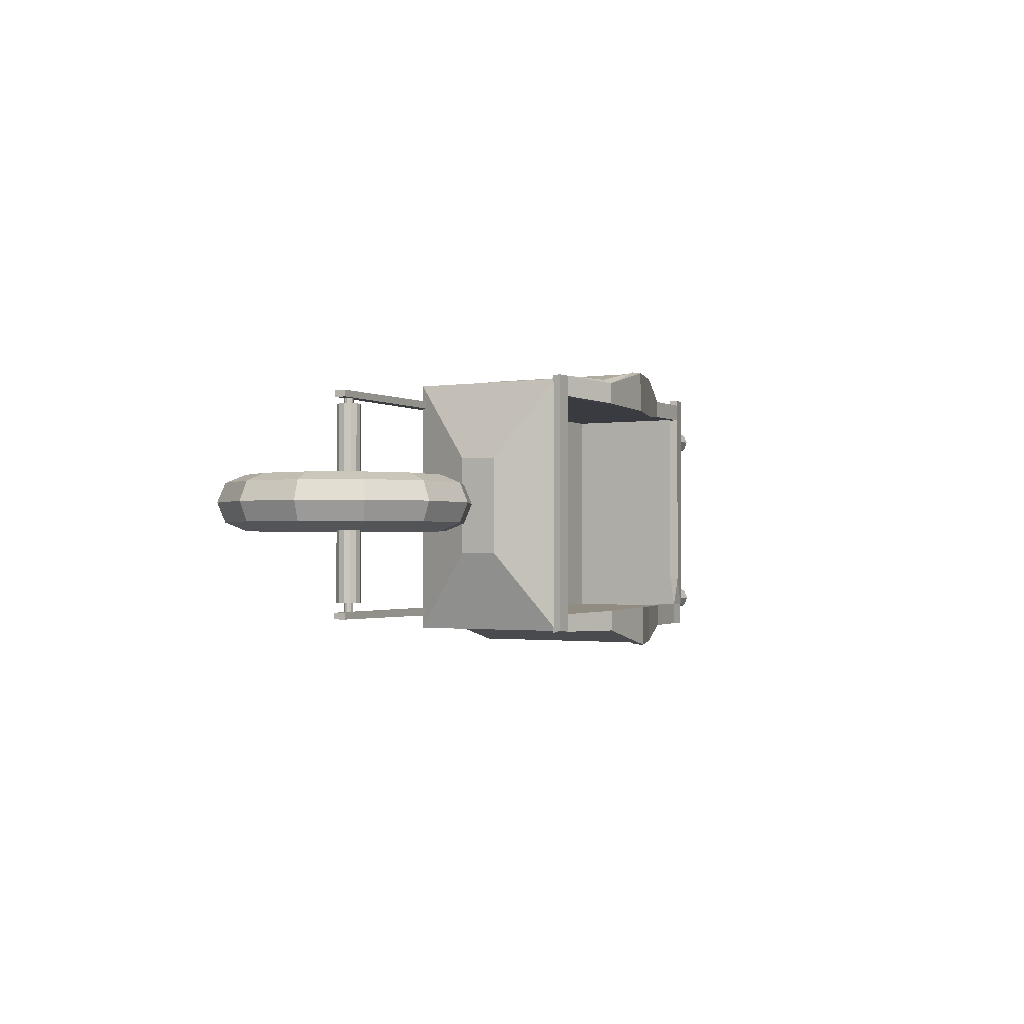
<metadata>
{"format":"obj","ext":"obj","renderer":"f3d","projection":"perspective","resolution":1024,"background":"white","views":[{"elev":-1.4,"azim":107.1,"up":"+Z"}]}
</metadata>
<code>
v -222 -35.86 -44.53
v -187 -42.22 -44.53
v -223 -41.4 -44.53
v -223 -41.4 -44.53
v -188 -47.77 -44.53
v -188 -47.77 -44.53
v -222.7 -39.78 -48.51
v -222.7 -39.78 -48.51
v -187.7 -46.15 -48.51
v -187.7 -46.15 -48.51
v -222 -35.86 -50.16
v -222 -35.86 -50.16
v -187 -42.22 -50.16
v -187 -42.22 -50.16
v -221.3 -31.94 -48.51
v -221.3 -31.94 -48.51
v -186.3 -38.3 -48.51
v -186.3 -38.3 -48.51
v -221 -30.31 -44.53
v -221 -30.31 -44.53
v -186 -36.68 -44.53
v -186 -36.68 -44.53
v -221.3 -31.94 -40.54
v -221.3 -31.94 -40.54
v -186.3 -38.3 -40.54
v -186.3 -38.3 -40.54
v -222 -35.86 -38.89
v -222 -35.86 -38.89
v -187 -42.22 -38.89
v -187 -42.22 -38.89
v -222.7 -39.78 -40.54
v -222.7 -39.78 -40.54
v -187.7 -46.15 -40.54
v -187.7 -46.15 -40.54
f 7 3 1
f 8 9 5 4
f 10 2 6
f 11 7 1
f 12 13 9 8
f 14 2 10
f 15 11 1
f 16 17 13 12
f 18 2 14
f 19 15 1
f 20 21 17 16
f 22 2 18
f 23 19 1
f 24 25 21 20
f 26 2 22
f 27 23 1
f 28 29 25 24
f 30 2 26
f 31 27 1
f 32 33 29 28
f 34 2 30
f 3 31 1
f 4 5 33 32
f 6 2 34
v -222 -35.86 43.48
v -187 -42.22 43.48
v -223 -41.4 43.48
v -223 -41.4 43.48
v -188 -47.77 43.48
v -188 -47.77 43.48
v -222.7 -39.78 39.49
v -222.7 -39.78 39.49
v -187.7 -46.15 39.49
v -187.7 -46.15 39.49
v -222 -35.86 37.84
v -222 -35.86 37.84
v -187 -42.22 37.84
v -187 -42.22 37.84
v -221.3 -31.94 39.49
v -221.3 -31.94 39.49
v -186.3 -38.3 39.49
v -186.3 -38.3 39.49
v -221 -30.31 43.48
v -221 -30.31 43.48
v -186 -36.68 43.48
v -186 -36.68 43.48
v -221.3 -31.94 47.46
v -221.3 -31.94 47.46
v -186.3 -38.3 47.46
v -186.3 -38.3 47.46
v -222 -35.86 49.11
v -222 -35.86 49.11
v -187 -42.22 49.11
v -187 -42.22 49.11
v -222.7 -39.78 47.46
v -222.7 -39.78 47.46
v -187.7 -46.15 47.46
v -187.7 -46.15 47.46
f 41 37 35
f 42 43 39 38
f 44 36 40
f 45 41 35
f 46 47 43 42
f 48 36 44
f 49 45 35
f 50 51 47 46
f 52 36 48
f 53 49 35
f 54 55 51 50
f 56 36 52
f 57 53 35
f 58 59 55 54
f 60 36 56
f 61 57 35
f 62 63 59 58
f 64 36 60
f 65 61 35
f 66 67 63 62
f 68 36 64
f 37 65 35
f 38 39 67 66
f 40 36 68
v -78.27 -127.8 -44.58
v -78.27 -49.21 -44.58
v -74.52 -127.8 -44.58
v -74.52 -127.8 -44.58
v -74.52 -49.21 -44.58
v -74.52 -49.21 -44.58
v -75.62 -127.8 -47.23
v -75.62 -127.8 -47.23
v -75.62 -49.21 -47.23
v -75.62 -49.21 -47.23
v -78.27 -127.8 -48.33
v -78.27 -127.8 -48.33
v -78.27 -49.21 -48.33
v -78.27 -49.21 -48.33
v -80.92 -127.8 -47.23
v -80.92 -127.8 -47.23
v -80.92 -49.21 -47.23
v -80.92 -49.21 -47.23
v -82.02 -127.8 -44.58
v -82.02 -127.8 -44.58
v -82.02 -49.21 -44.58
v -82.02 -49.21 -44.58
v -80.92 -127.8 -41.93
v -80.92 -127.8 -41.93
v -80.92 -49.21 -41.93
v -80.92 -49.21 -41.93
v -78.27 -127.8 -40.83
v -78.27 -127.8 -40.83
v -78.27 -49.21 -40.83
v -78.27 -49.21 -40.83
v -75.62 -127.8 -41.93
v -75.62 -127.8 -41.93
v -75.62 -49.21 -41.93
v -75.62 -49.21 -41.93
f 75 71 69
f 76 77 73 72
f 78 70 74
f 79 75 69
f 80 81 77 76
f 82 70 78
f 83 79 69
f 84 85 81 80
f 86 70 82
f 87 83 69
f 88 89 85 84
f 90 70 86
f 91 87 69
f 92 93 89 88
f 94 70 90
f 95 91 69
f 96 97 93 92
f 98 70 94
f 99 95 69
f 100 101 97 96
f 102 70 98
f 71 99 69
f 72 73 101 100
f 74 70 102
v -78.27 -127.8 43.2
v -78.27 -49.21 43.2
v -74.52 -127.8 43.2
v -74.52 -127.8 43.2
v -74.52 -49.21 43.2
v -74.52 -49.21 43.2
v -75.62 -127.8 40.55
v -75.62 -127.8 40.55
v -75.62 -49.21 40.55
v -75.62 -49.21 40.55
v -78.27 -127.8 39.45
v -78.27 -127.8 39.45
v -78.27 -49.21 39.45
v -78.27 -49.21 39.45
v -80.92 -127.8 40.55
v -80.92 -127.8 40.55
v -80.92 -49.21 40.55
v -80.92 -49.21 40.55
v -82.02 -127.8 43.2
v -82.02 -127.8 43.2
v -82.02 -49.21 43.2
v -82.02 -49.21 43.2
v -80.92 -127.8 45.86
v -80.92 -127.8 45.86
v -80.92 -49.21 45.86
v -80.92 -49.21 45.86
v -78.27 -127.8 46.96
v -78.27 -127.8 46.96
v -78.27 -49.21 46.96
v -78.27 -49.21 46.96
v -75.62 -127.8 45.86
v -75.62 -127.8 45.86
v -75.62 -49.21 45.86
v -75.62 -49.21 45.86
f 109 105 103
f 110 111 107 106
f 112 104 108
f 113 109 103
f 114 115 111 110
f 116 104 112
f 117 113 103
f 118 119 115 114
f 120 104 116
f 121 117 103
f 122 123 119 118
f 124 104 120
f 125 121 103
f 126 127 123 122
f 128 104 124
f 129 125 103
f 130 131 127 126
f 132 104 128
f 133 129 103
f 134 135 131 130
f 136 104 132
f 105 133 103
f 106 107 135 134
f 108 104 136
v -211.4 -41.92 45.53
v -210 -34.06 45.53
v 127.8 -100.2 44.56
v 128.7 -95.33 44.56
v 127.8 -100.2 41.93
v 128.7 -95.33 41.93
v -211.4 -41.92 40.97
v -210 -34.06 40.97
f 139 140 138 137
f 141 142 140 139
f 143 144 142 141
f 137 138 144 143
f 140 142 144 138
f 141 139 137 143
v -211.4 -41.92 -42.21
v -210 -34.06 -42.21
v 127.8 -100.2 -43.17
v 128.7 -95.33 -43.17
v 127.8 -100.2 -45.8
v 128.7 -95.33 -45.8
v -211.4 -41.92 -46.77
v -210 -34.06 -46.77
f 147 148 146 145
f 149 150 148 147
f 151 152 150 149
f 145 146 152 151
f 148 150 152 146
f 149 147 145 151
v 121.4 -96.73 -43.16
v 121.4 -96.73 43.16
v 123.3 -96.73 -43.16
v 123.3 -96.73 -43.16
v 123.3 -96.73 43.16
v 123.3 -96.73 43.16
v 123 -95.82 -43.16
v 123 -95.82 -43.16
v 123 -95.82 43.16
v 123 -95.82 43.16
v 122.3 -95.15 -43.16
v 122.3 -95.15 -43.16
v 122.3 -95.15 43.16
v 122.3 -95.15 43.16
v 121.4 -94.91 -43.16
v 121.4 -94.91 -43.16
v 121.4 -94.91 43.16
v 121.4 -94.91 43.16
v 120.5 -95.15 -43.16
v 120.5 -95.15 -43.16
v 120.5 -95.15 43.16
v 120.5 -95.15 43.16
v 119.9 -95.82 -43.16
v 119.9 -95.82 -43.16
v 119.9 -95.82 43.16
v 119.9 -95.82 43.16
v 119.6 -96.73 -43.16
v 119.6 -96.73 -43.16
v 119.6 -96.73 43.16
v 119.6 -96.73 43.16
v 119.9 -97.63 -43.16
v 119.9 -97.63 -43.16
v 119.9 -97.63 43.16
v 119.9 -97.63 43.16
v 120.5 -98.3 -43.16
v 120.5 -98.3 -43.16
v 120.5 -98.3 43.16
v 120.5 -98.3 43.16
v 121.4 -98.54 -43.16
v 121.4 -98.54 -43.16
v 121.4 -98.54 43.16
v 121.4 -98.54 43.16
v 122.3 -98.3 -43.16
v 122.3 -98.3 -43.16
v 122.3 -98.3 43.16
v 122.3 -98.3 43.16
v 123 -97.63 -43.16
v 123 -97.63 -43.16
v 123 -97.63 43.16
v 123 -97.63 43.16
f 159 155 153
f 160 161 157 156
f 162 154 158
f 163 159 153
f 164 165 161 160
f 166 154 162
f 167 163 153
f 168 169 165 164
f 170 154 166
f 171 167 153
f 172 173 169 168
f 174 154 170
f 175 171 153
f 176 177 173 172
f 178 154 174
f 179 175 153
f 180 181 177 176
f 182 154 178
f 183 179 153
f 184 185 181 180
f 186 154 182
f 187 183 153
f 188 189 185 184
f 190 154 186
f 191 187 153
f 192 193 189 188
f 194 154 190
f 195 191 153
f 196 197 193 192
f 198 154 194
f 199 195 153
f 200 201 197 196
f 202 154 198
f 155 199 153
f 156 157 201 200
f 158 154 202
v 121.4 -96.73 -39.52
v 121.4 -96.73 39.52
v 126.3 -96.73 -39.52
v 126.3 -96.73 -39.52
v 126.3 -96.73 39.52
v 126.3 -96.73 39.52
v 125.6 -94.29 -39.52
v 125.6 -94.29 -39.52
v 125.6 -94.29 39.52
v 125.6 -94.29 39.52
v 123.9 -92.52 -39.52
v 123.9 -92.52 -39.52
v 123.9 -92.52 39.52
v 123.9 -92.52 39.52
v 121.4 -91.86 -39.52
v 121.4 -91.86 -39.52
v 121.4 -91.86 39.52
v 121.4 -91.86 39.52
v 119 -92.52 -39.52
v 119 -92.52 -39.52
v 119 -92.52 39.52
v 119 -92.52 39.52
v 117.2 -94.29 -39.52
v 117.2 -94.29 -39.52
v 117.2 -94.29 39.52
v 117.2 -94.29 39.52
v 116.6 -96.73 -39.52
v 116.6 -96.73 -39.52
v 116.6 -96.73 39.52
v 116.6 -96.73 39.52
v 117.2 -99.16 -39.52
v 117.2 -99.16 -39.52
v 117.2 -99.16 39.52
v 117.2 -99.16 39.52
v 119 -100.9 -39.52
v 119 -100.9 -39.52
v 119 -100.9 39.52
v 119 -100.9 39.52
v 121.4 -101.6 -39.52
v 121.4 -101.6 -39.52
v 121.4 -101.6 39.52
v 121.4 -101.6 39.52
v 123.9 -100.9 -39.52
v 123.9 -100.9 -39.52
v 123.9 -100.9 39.52
v 123.9 -100.9 39.52
v 125.6 -99.16 -39.52
v 125.6 -99.16 -39.52
v 125.6 -99.16 39.52
v 125.6 -99.16 39.52
f 209 205 203
f 210 211 207 206
f 212 204 208
f 213 209 203
f 214 215 211 210
f 216 204 212
f 217 213 203
f 218 219 215 214
f 220 204 216
f 221 217 203
f 222 223 219 218
f 224 204 220
f 225 221 203
f 226 227 223 222
f 228 204 224
f 229 225 203
f 230 231 227 226
f 232 204 228
f 233 229 203
f 234 235 231 230
f 236 204 232
f 237 233 203
f 238 239 235 234
f 240 204 236
f 241 237 203
f 242 243 239 238
f 244 204 240
f 245 241 203
f 246 247 243 242
f 248 204 244
f 249 245 203
f 250 251 247 246
f 252 204 248
f 205 249 203
f 206 207 251 250
f 208 204 252
v 115.5 -99.03 2.702
v 108.3 -65.17 2.702
v 127.5 -99.03 2.702
v 134.8 -65.17 2.702
v 127.5 -99.03 -2.702
v 134.8 -65.17 -2.702
v 115.5 -99.03 -2.702
v 108.3 -65.17 -2.702
f 255 256 254 253
f 257 258 256 255
f 259 260 258 257
f 253 254 260 259
f 256 258 260 254
f 257 255 253 259
v 122.8 -90.91 2.702
v 155.8 -101.6 2.702
v 116.8 -101.3 2.702
v 142.5 -124.5 2.702
v 116.8 -101.3 -2.702
v 142.5 -124.5 -2.702
v 122.8 -90.91 -2.702
v 155.8 -101.6 -2.702
f 263 264 262 261
f 265 266 264 263
f 267 268 266 265
f 261 262 268 267
f 264 266 268 262
f 265 263 261 267
v 126.2 -101.3 2.702
v 100.5 -124.5 2.702
v 120.2 -90.91 2.702
v 87.27 -101.6 2.702
v 120.2 -90.91 -2.702
v 87.27 -101.6 -2.702
v 126.2 -101.3 -2.702
v 100.5 -124.5 -2.702
f 271 272 270 269
f 273 274 272 271
f 275 276 274 273
f 269 270 276 275
f 272 274 276 270
f 273 271 269 275
v 172.2 -97.72 5.773e-15
v 169 -97.72 7.739
v 161.3 -97.72 10.94
v 153.5 -97.72 7.739
v 150.3 -97.72 7.114e-15
v 153.5 -97.72 -7.739
v 161.3 -97.72 -10.94
v 169 -97.72 -7.739
v 165.4 -72.33 4.219e-15
v 162.6 -73.93 7.739
v 155.9 -77.8 10.94
v 149.2 -81.67 7.739
v 146.5 -83.28 6.229e-15
v 149.2 -81.67 -7.739
v 155.9 -77.8 -10.94
v 162.6 -73.93 -7.739
v 146.8 -53.75 3.081e-15
v 145.2 -56.52 7.739
v 141.4 -63.22 10.94
v 137.5 -69.93 7.739
v 135.9 -72.7 5.582e-15
v 137.5 -69.93 -7.739
v 141.4 -63.22 -10.94
v 145.2 -56.52 -7.739
v 121.4 -46.94 2.664e-15
v 121.4 -50.15 7.739
v 121.4 -57.89 10.94
v 121.4 -65.63 7.739
v 121.4 -68.83 5.345e-15
v 121.4 -65.63 -7.739
v 121.4 -57.89 -10.94
v 121.4 -50.15 -7.739
v 96.05 -53.75 3.081e-15
v 97.65 -56.52 7.739
v 101.5 -63.22 10.94
v 105.4 -69.93 7.739
v 107 -72.7 5.582e-15
v 105.4 -69.93 -7.739
v 101.5 -63.22 -10.94
v 97.65 -56.52 -7.739
v 77.46 -72.33 4.219e-15
v 80.24 -73.93 7.739
v 86.94 -77.8 10.94
v 93.64 -81.67 7.739
v 96.42 -83.28 6.229e-15
v 93.64 -81.67 -7.739
v 86.94 -77.8 -10.94
v 80.24 -73.93 -7.739
v 70.66 -97.72 5.773e-15
v 73.87 -97.72 7.739
v 81.61 -97.72 10.94
v 89.34 -97.72 7.739
v 92.55 -97.72 7.114e-15
v 89.34 -97.72 -7.739
v 81.61 -97.72 -10.94
v 73.87 -97.72 -7.739
v 77.46 -123.1 7.328e-15
v 80.24 -121.5 7.739
v 86.94 -117.6 10.94
v 93.64 -113.8 7.739
v 96.42 -112.2 7.998e-15
v 93.64 -113.8 -7.739
v 86.94 -117.6 -10.94
v 80.24 -121.5 -7.739
v 96.05 -141.7 8.466e-15
v 97.65 -138.9 7.739
v 101.5 -132.2 10.94
v 105.4 -125.5 7.739
v 107 -122.7 8.645e-15
v 105.4 -125.5 -7.739
v 101.5 -132.2 -10.94
v 97.65 -138.9 -7.739
v 121.4 -148.5 8.882e-15
v 121.4 -145.3 7.739
v 121.4 -137.5 10.94
v 121.4 -129.8 7.739
v 121.4 -126.6 8.882e-15
v 121.4 -129.8 -7.739
v 121.4 -137.5 -10.94
v 121.4 -145.3 -7.739
v 146.8 -141.7 8.466e-15
v 145.2 -138.9 7.739
v 141.4 -132.2 10.94
v 137.5 -125.5 7.739
v 135.9 -122.7 8.645e-15
v 137.5 -125.5 -7.739
v 141.4 -132.2 -10.94
v 145.2 -138.9 -7.739
v 165.4 -123.1 7.328e-15
v 162.6 -121.5 7.739
v 155.9 -117.6 10.94
v 149.2 -113.8 7.739
v 146.5 -112.2 7.998e-15
v 149.2 -113.8 -7.739
v 155.9 -117.6 -10.94
v 162.6 -121.5 -7.739
f 285 286 278 277
f 286 287 279 278
f 287 288 280 279
f 288 289 281 280
f 289 290 282 281
f 290 291 283 282
f 291 292 284 283
f 292 285 277 284
f 293 294 286 285
f 294 295 287 286
f 295 296 288 287
f 296 297 289 288
f 297 298 290 289
f 298 299 291 290
f 299 300 292 291
f 300 293 285 292
f 301 302 294 293
f 302 303 295 294
f 303 304 296 295
f 304 305 297 296
f 305 306 298 297
f 306 307 299 298
f 307 308 300 299
f 308 301 293 300
f 309 310 302 301
f 310 311 303 302
f 311 312 304 303
f 312 313 305 304
f 313 314 306 305
f 314 315 307 306
f 315 316 308 307
f 316 309 301 308
f 317 318 310 309
f 318 319 311 310
f 319 320 312 311
f 320 321 313 312
f 321 322 314 313
f 322 323 315 314
f 323 324 316 315
f 324 317 309 316
f 325 326 318 317
f 326 327 319 318
f 327 328 320 319
f 328 329 321 320
f 329 330 322 321
f 330 331 323 322
f 331 332 324 323
f 332 325 317 324
f 333 334 326 325
f 334 335 327 326
f 335 336 328 327
f 336 337 329 328
f 337 338 330 329
f 338 339 331 330
f 339 340 332 331
f 340 333 325 332
f 341 342 334 333
f 342 343 335 334
f 343 344 336 335
f 344 345 337 336
f 345 346 338 337
f 346 347 339 338
f 347 348 340 339
f 348 341 333 340
f 349 350 342 341
f 350 351 343 342
f 351 352 344 343
f 352 353 345 344
f 353 354 346 345
f 354 355 347 346
f 355 356 348 347
f 356 349 341 348
f 357 358 350 349
f 358 359 351 350
f 359 360 352 351
f 360 361 353 352
f 361 362 354 353
f 362 363 355 354
f 363 364 356 355
f 364 357 349 356
f 365 366 358 357
f 366 367 359 358
f 367 368 360 359
f 368 369 361 360
f 369 370 362 361
f 370 371 363 362
f 371 372 364 363
f 372 365 357 364
f 277 278 366 365
f 278 279 367 366
f 279 280 368 367
f 280 281 369 368
f 281 282 370 369
f 282 283 371 370
f 283 284 372 371
f 284 277 365 372
v -70.41 -5.879 -21.64
v -70.31 -2.339 -21.64
v -62.72 -6.085 -21.64
v -62.63 -2.545 -21.64
v -62.72 -6.085 -31.5
v -62.63 -2.545 -31.5
v -70.41 -5.879 -31.5
v -70.31 -2.339 -31.5
v -69.85 -5.894 44.21
v -69.76 -2.354 44.21
v -62.72 -6.085 44.21
v -62.63 -2.545 44.21
v -69.85 -5.894 51.26
v -69.76 -2.354 51.26
v -62.72 -6.085 51.26
v -62.63 -2.545 51.26
v -69.85 -5.894 53.54
v -69.76 -2.354 53.54
v -62.72 -6.085 53.54
v -62.63 -2.545 53.54
v -39.16 -10.65 44.21
v -39.07 -7.108 44.21
v -39.16 -10.65 52.06
v -39.07 -7.108 51.26
v -8.253 -7.604 42.1
v -8.158 -4.064 42.1
v -8.253 -7.604 58.87
v -8.158 -4.064 58.87
v 23.78 -4.17 42.1
v 23.88 -0.6302 42.1
v 23.78 -4.17 58.87
v 23.88 -0.6302 58.38
v 54.35 -9.364 42.88
v 55.57 -5.984 42.88
v 54.35 -9.364 52.93
v 55.57 -5.984 51.24
v 74.85 -22.35 44.53
v 76.07 -18.97 44.53
v 74.85 -22.35 52.9
v 76.07 -18.97 52.9
v 80.88 -23.92 44.53
v 82.1 -20.54 44.53
v 80.88 -23.92 52.9
v 82.1 -20.54 52.9
v 74.85 -22.35 -44.53
v 76.07 -18.97 -44.53
v 80.88 -23.92 -44.53
v 82.1 -20.54 -44.53
v 74.85 -22.35 -52.45
v 76.07 -18.97 -51.72
v 80.88 -23.92 -52.12
v 82.1 -20.54 -51.11
v 53 -9.534 -43.73
v 54.22 -6.153 -43.73
v 53 -9.534 -51.9
v 54.22 -6.153 -51.9
v 23.36 -3.25 -43.03
v 23.91 0.257 -43.03
v 23.36 -3.25 -59.13
v 23.91 0.257 -59.13
v -8.864 -7.906 -43.59
v -8.318 -4.399 -43.59
v -8.864 -7.906 -59.05
v -8.318 -4.399 -59.05
v -39.84 -10.76 -43.83
v -39.3 -7.249 -43.83
v -39.84 -10.76 -53.05
v -39.3 -7.249 -53.05
v -63.74 -7.946 -43.83
v -63.19 -4.438 -43.83
v -63.74 -7.946 -53.05
v -63.19 -4.438 -53.05
v -70.74 -6.291 -43.82
v -70.19 -2.784 -43.82
v -70.34 -6.335 -53.05
v -69.79 -2.827 -53.05
v -62.87 -6.126 -31.48
v -62.73 -2.57 -31.5
v -70.37 -5.819 -31.45
v -70.14 -2.264 -31.41
f 391 392 390 389
f 377 378 376 375
f 379 380 378 377
f 373 374 380 379
f 376 378 380 374
f 377 375 373 379
f 375 383 381 373
f 376 384 383 375
f 374 382 384 376
f 373 381 382 374
f 383 387 385 381
f 414 416 415 413
f 382 386 388 384
f 381 385 386 382
f 387 391 389 385
f 388 392 391 387
f 386 390 392 388
f 385 389 390 386
f 384 394 393 383
f 388 396 394 384
f 387 395 396 388
f 383 393 395 387
f 394 398 397 393
f 396 400 398 394
f 395 399 400 396
f 393 397 399 395
f 398 402 401 397
f 400 404 402 398
f 399 403 404 400
f 397 401 403 399
f 402 406 405 401
f 404 408 406 402
f 403 407 408 404
f 401 405 407 403
f 406 410 409 405
f 408 412 410 406
f 407 411 412 408
f 405 409 411 407
f 422 424 423 421
f 412 416 414 410
f 411 415 416 412
f 409 413 415 411
f 410 418 417 409
f 414 420 418 410
f 413 419 420 414
f 409 417 419 413
f 446 448 447 445
f 420 424 422 418
f 419 423 424 420
f 417 421 423 419
f 418 426 425 417
f 422 428 426 418
f 421 427 428 422
f 417 425 427 421
f 426 430 429 425
f 428 432 430 426
f 427 431 432 428
f 425 429 431 427
f 430 434 433 429
f 432 436 434 430
f 431 435 436 432
f 429 433 435 431
f 434 438 437 433
f 436 440 438 434
f 435 439 440 436
f 433 437 439 435
f 438 442 441 437
f 440 444 442 438
f 439 443 444 440
f 437 441 443 439
f 450 452 451 449
f 444 448 446 442
f 443 447 448 444
f 441 445 447 443
f 442 450 449 441
f 446 452 450 442
f 445 451 452 446
f 441 449 451 445
v -82.12 -59.67 51.27
v -69.14 -5.181 51.27
v -52.55 -64.86 51.27
v -39.56 -10.37 51.27
v -22.97 -70.05 58.28
v -7.897 -6.792 58.28
v 6.607 -75.24 58.28
v 23.88 -2.751 58.28
v 36.18 -80.43 51.27
v 53.45 -7.942 51.27
v 65.76 -85.63 51.27
v 80.83 -22.36 51.27
v 65.76 -85.63 -51.27
v 80.83 -22.36 -51.27
v 36.18 -80.43 -51.27
v 53.45 -7.942 -51.27
v 6.607 -75.24 -58.28
v 23.88 -2.751 -58.28
v -22.97 -70.05 -58.28
v -7.897 -6.792 -58.28
v -52.55 -64.86 -51.27
v -39.56 -10.37 -51.27
v -82.12 -59.67 -51.27
v -69.14 -5.181 -51.27
v -63.45 -6.18 44.52
v -39.56 -10.37 44.52
v -7.897 -6.792 44.52
v 23.88 -2.751 44.52
v 53.45 -7.942 44.52
v 75.14 -21.37 44.52
v 75.14 -21.37 -44.52
v 53.45 -7.942 -44.52
v 23.88 -2.751 -44.52
v -7.897 -6.792 -44.52
v -39.56 -10.37 -44.52
v -63.45 -6.18 -44.52
v -74.62 -53.07 44.52
v -50.73 -57.26 44.52
v -21.16 -62.45 44.52
v 8.419 -67.64 44.52
v 37.99 -72.83 44.52
v 61.88 -77.02 44.52
v 61.88 -77.02 -44.52
v 37.99 -72.83 -44.52
v 8.419 -67.64 -44.52
v -21.16 -62.45 -44.52
v -50.73 -57.26 -44.52
v -74.62 -53.07 -44.52
v -86.84 -48.73 39.16
v -78.49 -13.65 39.16
v -86.84 -48.73 -39.16
v -78.49 -13.65 -39.16
v 80.7 -62.88 19.44
v 84.17 -48.32 19.44
v 84.17 -48.32 -19.44
v 80.7 -62.88 -19.44
v -74.8 -60.96 43.36
v -51.75 -65 43.36
v -22.18 -70.19 50.36
v 5.814 -75.1 50.36
v 35.39 -80.3 43.36
v 58.43 -84.34 43.36
v 58.43 -84.34 -43.36
v 35.39 -80.3 -43.36
v 5.814 -75.1 -50.36
v -22.18 -70.19 -50.36
v -51.75 -65 -43.36
v -74.8 -60.96 -43.36
v -73.87 -57.06 43.36
v -50.82 -61.11 43.36
v -21.25 -66.3 50.36
v 6.741 -71.21 50.36
v 36.32 -76.4 43.36
v 59.36 -80.45 43.36
v 59.36 -80.45 -43.36
v 36.32 -76.4 -43.36
v 6.741 -71.21 -50.36
v -21.25 -66.3 -50.36
v -50.82 -61.11 -43.36
v -73.87 -57.06 -43.36
f 455 456 454 453
f 457 458 456 455
f 459 460 458 457
f 461 462 460 459
f 463 464 462 461
f 508 507 506 505
f 467 468 466 465
f 469 470 468 467
f 471 472 470 469
f 473 474 472 471
f 475 476 474 473
f 501 502 504 503
f 490 499 500 489
f 491 498 499 490
f 492 497 498 491
f 493 496 497 492
f 494 495 496 493
f 531 522 521 532
f 530 523 522 531
f 529 524 523 530
f 528 525 524 529
f 527 526 525 528
f 456 478 477 454
f 476 488 487 474
f 454 477 488 476
f 458 479 478 456
f 474 487 486 472
f 460 480 479 458
f 472 486 485 470
f 462 481 480 460
f 470 485 484 468
f 464 482 481 462
f 466 483 482 464
f 468 484 483 466
f 478 490 489 477
f 488 500 499 487
f 477 489 500 488
f 479 491 490 478
f 487 499 498 486
f 480 492 491 479
f 486 498 497 485
f 481 493 492 480
f 485 497 496 484
f 482 494 493 481
f 483 495 494 482
f 484 496 495 483
f 453 501 503 475
f 454 502 501 453
f 476 504 502 454
f 475 503 504 476
f 463 505 506 464
f 464 506 507 466
f 466 507 508 465
f 465 508 505 463
f 473 519 520 475
f 453 509 510 455
f 475 520 509 453
f 471 518 519 473
f 455 510 511 457
f 469 517 518 471
f 457 511 512 459
f 467 516 517 469
f 459 512 513 461
f 465 515 516 467
f 463 514 515 465
f 461 513 514 463
f 519 531 532 520
f 509 521 522 510
f 520 532 521 509
f 518 530 531 519
f 510 522 523 511
f 517 529 530 518
f 511 523 524 512
f 516 528 529 517
f 512 524 525 513
f 515 527 528 516
f 514 526 527 515
f 513 525 526 514

</code>
